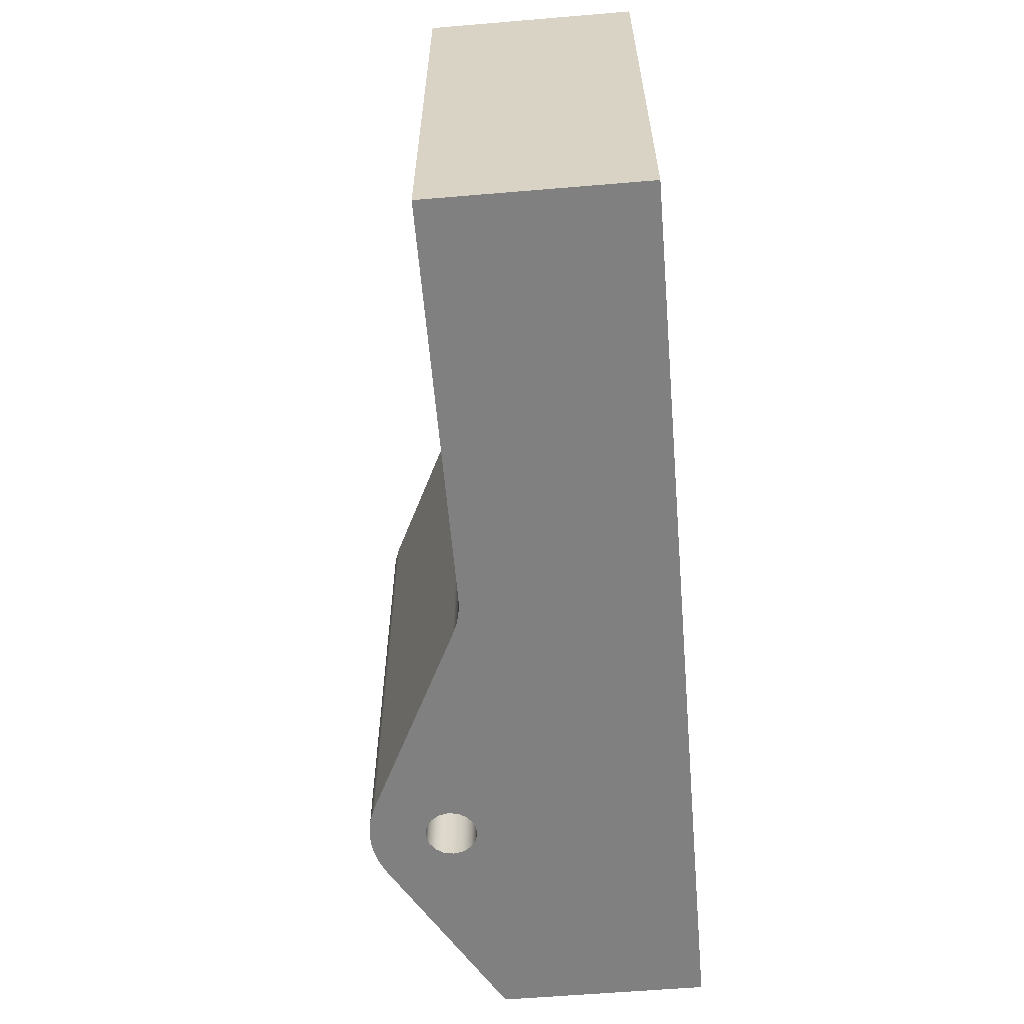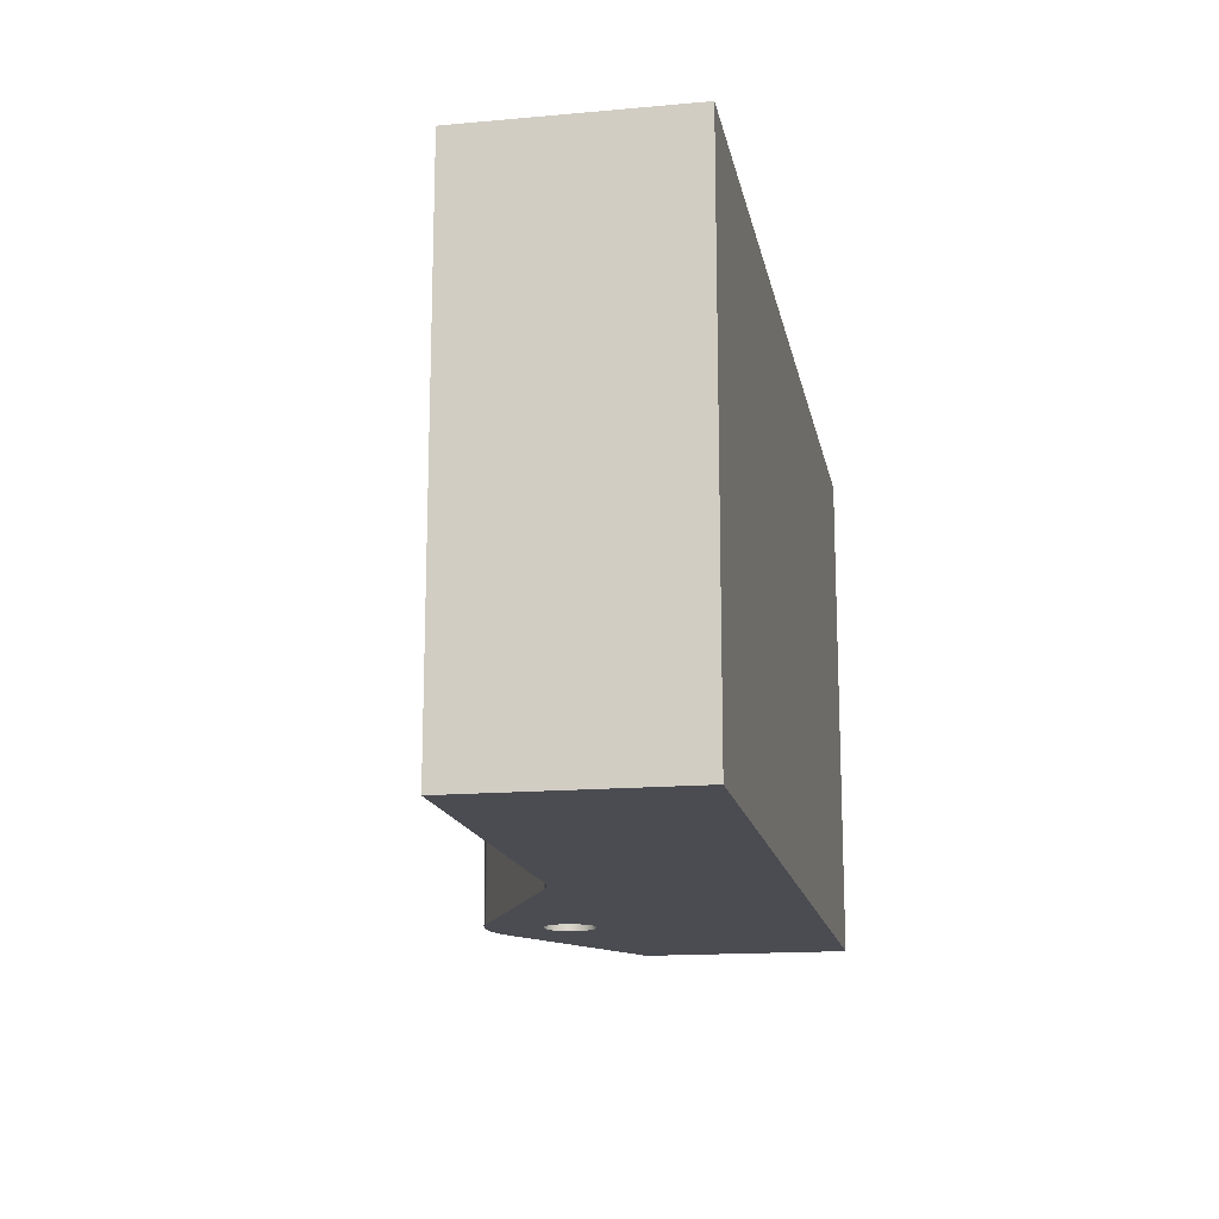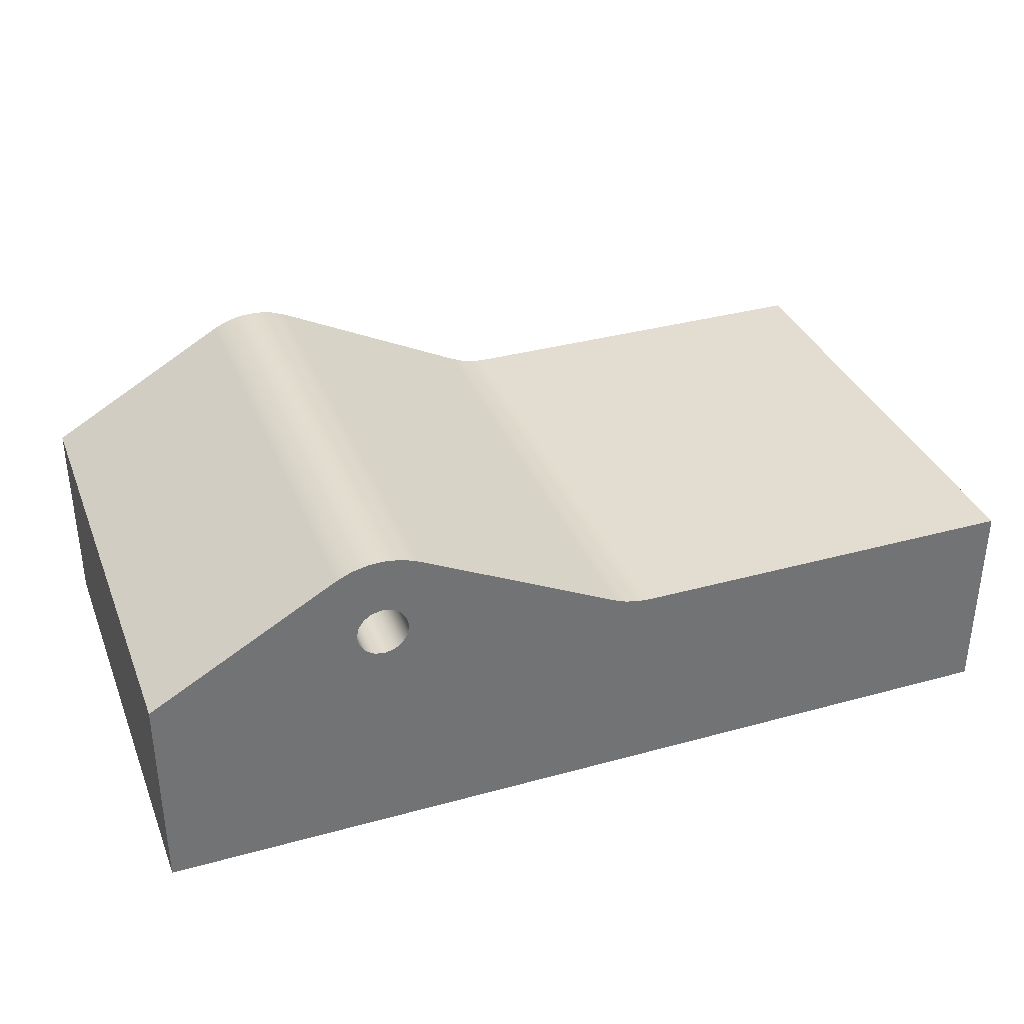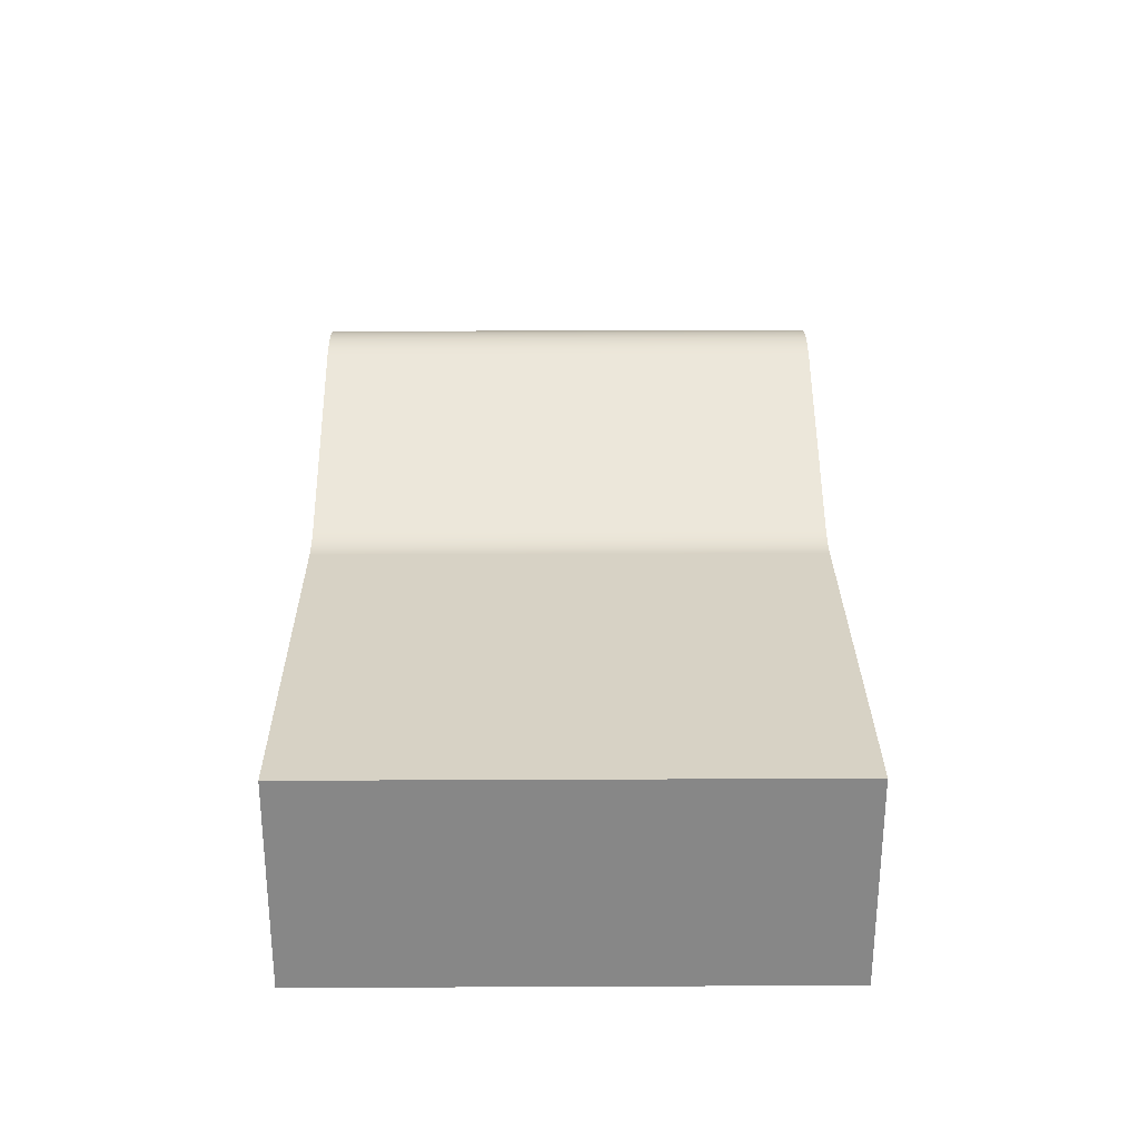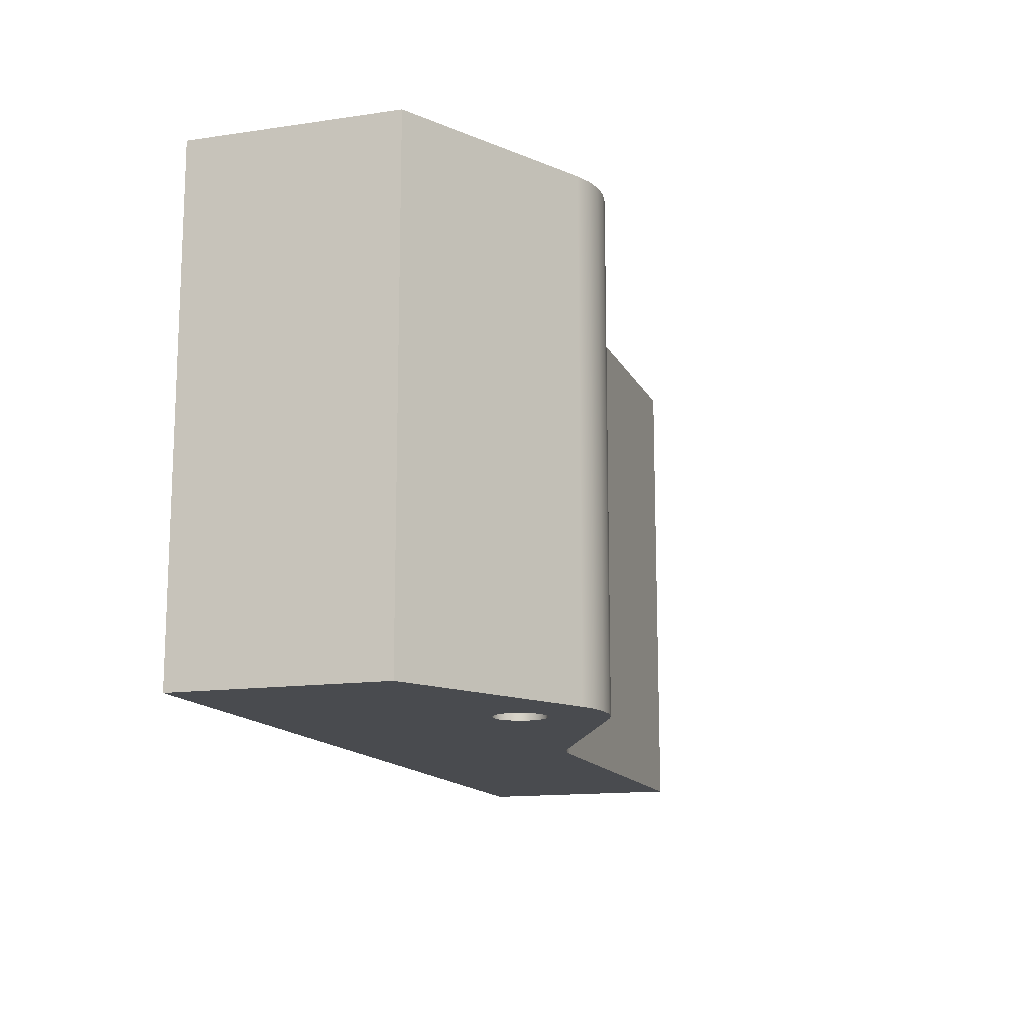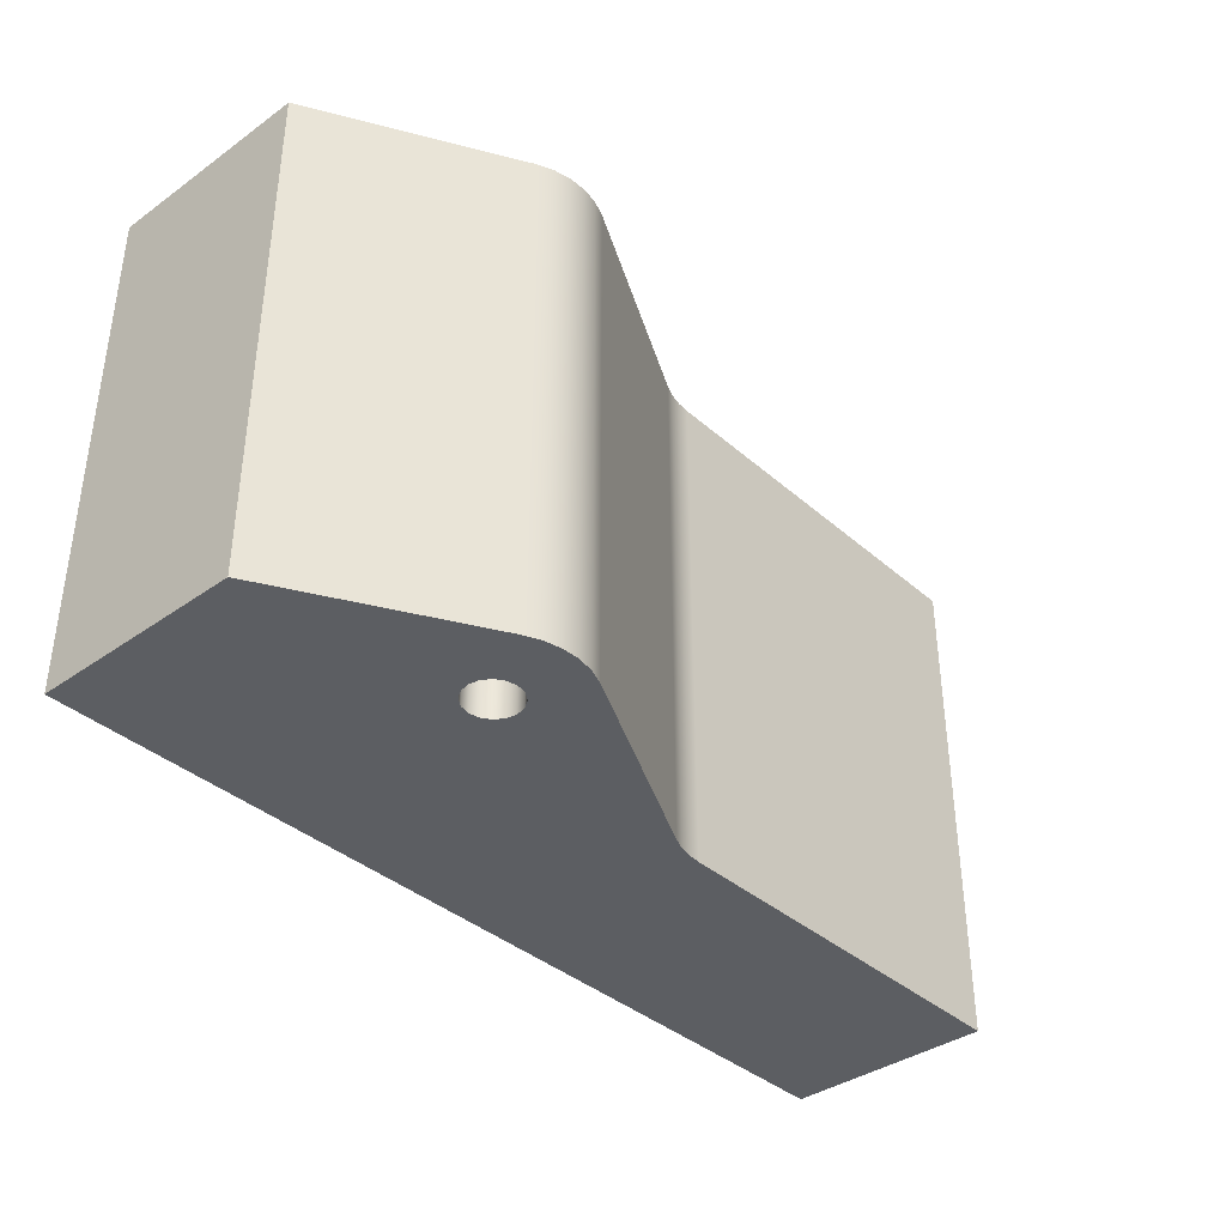
<metadata>
{"format":"obj","ext":"obj","renderer":"f3d","projection":"perspective","resolution":1024,"background":"white","views":[{"elev":-60.1,"azim":-85.1,"up":"+Z"},{"elev":-15.4,"azim":-79.3,"up":"+Z"},{"elev":35.1,"azim":159.9,"up":"+Y"},{"elev":27.5,"azim":-90.4,"up":"+Y"},{"elev":-14.0,"azim":108.0,"up":"+Z"},{"elev":-37.8,"azim":132.1,"up":"+Z"}]}
</metadata>
<code>
v 37.33 14 -14.5
v 37.45 13.43 -14.5
v 37.77 12.94 -14.5
v 38.26 12.61 -14.5
v 38.83 12.5 -14.5
v 39.41 12.61 -14.5
v 39.89 12.94 -14.5
v 40.22 13.43 -14.5
v 40.33 14 -14.5
v 40.22 14.57 -14.5
v 39.89 15.06 -14.5
v 39.41 15.39 -14.5
v 38.83 15.5 -14.5
v 38.26 15.39 -14.5
v 37.77 15.06 -14.5
v 37.45 14.57 -14.5
v 41.31 18.1 -14.5
v 52 12 -14.5
v 52 -3.553e-15 -14.5
v 0 0 -14.5
v 0 12 -14.5
v 22.83 12 -14.5
v 23.59 12.06 -14.5
v 24.34 12.23 -14.5
v 25.05 12.52 -14.5
v 36.62 18.24 -14.5
v 37.53 18.58 -14.5
v 38.49 18.74 -14.5
v 39.47 18.71 -14.5
v 40.42 18.5 -14.5
v 37.33 14 -14.5
v 37.45 14.57 -14.5
v 37.77 15.06 -14.5
v 38.26 15.39 -14.5
v 38.83 15.5 -14.5
v 39.41 15.39 -14.5
v 39.89 15.06 -14.5
v 40.22 14.57 -14.5
v 40.33 14 -14.5
v 40.22 13.43 -14.5
v 39.89 12.94 -14.5
v 39.41 12.61 -14.5
v 38.83 12.5 -14.5
v 38.26 12.61 -14.5
v 37.77 12.94 -14.5
v 37.45 13.43 -14.5
v 37.33 14 14.5
v 37.45 13.43 14.5
v 37.77 12.94 14.5
v 38.26 12.61 14.5
v 38.83 12.5 14.5
v 39.41 12.61 14.5
v 39.89 12.94 14.5
v 40.22 13.43 14.5
v 40.33 14 14.5
v 40.22 14.57 14.5
v 39.89 15.06 14.5
v 39.41 15.39 14.5
v 38.83 15.5 14.5
v 38.26 15.39 14.5
v 37.77 15.06 14.5
v 37.45 14.57 14.5
v 37.33 14 14.5
v 37.33 14 -14.5
v 52 12 -14.5
v 52 12 14.5
v 52 -3.553e-15 14.5
v 52 -3.553e-15 -14.5
v 52 -3.553e-15 -14.5
v 52 -3.553e-15 14.5
v 0 0 14.5
v 0 0 -14.5
v 0 0 -14.5
v 0 0 14.5
v 0 12 14.5
v 0 12 -14.5
v 0 12 -14.5
v 0 12 14.5
v 22.83 12 14.5
v 22.83 12 -14.5
v 22.83 12 -14.5
v 22.83 12 14.5
v 23.59 12.06 14.5
v 24.34 12.23 14.5
v 25.05 12.52 14.5
v 25.05 12.52 -14.5
v 24.34 12.23 -14.5
v 23.59 12.06 -14.5
v 25.05 12.52 -14.5
v 25.05 12.52 14.5
v 36.62 18.24 14.5
v 36.62 18.24 -14.5
v 36.62 18.24 -14.5
v 36.62 18.24 14.5
v 37.53 18.58 14.5
v 38.49 18.74 14.5
v 39.47 18.71 14.5
v 40.42 18.5 14.5
v 41.31 18.1 14.5
v 41.31 18.1 -14.5
v 40.42 18.5 -14.5
v 39.47 18.71 -14.5
v 38.49 18.74 -14.5
v 37.53 18.58 -14.5
v 41.31 18.1 -14.5
v 41.31 18.1 14.5
v 52 12 14.5
v 52 12 -14.5
v 37.33 14 14.5
v 37.45 14.57 14.5
v 37.77 15.06 14.5
v 38.26 15.39 14.5
v 38.83 15.5 14.5
v 39.41 15.39 14.5
v 39.89 15.06 14.5
v 40.22 14.57 14.5
v 40.33 14 14.5
v 40.22 13.43 14.5
v 39.89 12.94 14.5
v 39.41 12.61 14.5
v 38.83 12.5 14.5
v 38.26 12.61 14.5
v 37.77 12.94 14.5
v 37.45 13.43 14.5
v 52 12 14.5
v 41.31 18.1 14.5
v 40.42 18.5 14.5
v 39.47 18.71 14.5
v 38.49 18.74 14.5
v 37.53 18.58 14.5
v 36.62 18.24 14.5
v 25.05 12.52 14.5
v 24.34 12.23 14.5
v 23.59 12.06 14.5
v 22.83 12 14.5
v 0 12 14.5
v 0 0 14.5
v 52 -3.553e-15 14.5
g 74321490-e2ca-11ea-bea3-54bf646e7e1f
f 16 1 25
f 25 1 2
f 25 2 3
f 3 4 25
f 25 4 24
f 24 4 5
f 24 5 23
f 23 5 19
f 23 19 22
f 22 19 20
f 22 20 21
f 19 5 18
f 18 5 6
f 18 6 7
f 7 8 18
f 18 8 9
f 18 9 10
f 10 11 18
f 18 11 17
f 17 11 12
f 17 12 13
f 17 13 26
f 26 13 14
f 26 14 15
f 26 15 25
f 25 15 16
f 17 26 30
f 30 26 27
f 30 27 29
f 29 27 28
g 743dfb8a-e2ca-11ea-9a98-54bf646e7e1f
f 32 62 31
f 31 62 63
f 64 47 46
f 46 47 48
f 46 48 45
f 45 48 49
f 45 49 44
f 44 49 50
f 44 50 43
f 43 50 51
f 43 51 42
f 42 51 52
f 42 52 41
f 41 52 53
f 41 53 40
f 40 53 54
f 40 54 39
f 39 54 55
f 39 55 38
f 38 55 56
f 38 56 37
f 37 56 57
f 37 57 36
f 36 57 58
f 36 58 35
f 35 58 59
f 35 59 34
f 34 59 60
f 34 60 33
f 33 60 61
f 33 61 32
f 32 61 62
g 74421a2c-e2ca-11ea-a9ab-54bf646e7e1f
f 66 67 65
f 65 67 68
g 7445eac0-e2ca-11ea-8ef7-54bf646e7e1f
f 70 71 69
f 69 71 72
g 7449e274-e2ca-11ea-bafa-54bf646e7e1f
f 74 75 73
f 73 75 76
g 744db318-e2ca-11ea-a3af-54bf646e7e1f
f 78 79 77
f 77 79 80
g 7451aaa8-e2ca-11ea-a121-54bf646e7e1f
f 81 82 88
f 88 82 83
f 88 83 84
f 85 86 84
f 84 86 87
f 84 87 88
g 74557b3e-e2ca-11ea-8664-54bf646e7e1f
f 90 91 89
f 89 91 92
g 74594bd2-e2ca-11ea-9480-54bf646e7e1f
f 93 94 104
f 104 94 95
f 104 95 103
f 103 95 96
f 103 96 102
f 102 96 97
f 102 97 101
f 101 97 98
f 101 98 100
f 100 98 99
g 745d6a7e-e2ca-11ea-8ba2-54bf646e7e1f
f 106 107 105
f 105 107 108
g 7461622e-e2ca-11ea-9790-54bf646e7e1f
f 124 109 132
f 132 109 110
f 132 110 111
f 132 111 131
f 131 111 112
f 131 112 113
f 131 113 126
f 126 113 114
f 126 114 115
f 126 115 125
f 125 115 116
f 125 116 117
f 117 118 125
f 125 118 119
f 125 119 120
f 120 121 125
f 125 121 138
f 138 121 134
f 138 134 135
f 134 121 133
f 133 121 122
f 133 122 132
f 132 122 123
f 132 123 124
f 126 127 131
f 131 127 130
f 130 127 128
f 130 128 129
f 136 137 135
f 135 137 138

</code>
